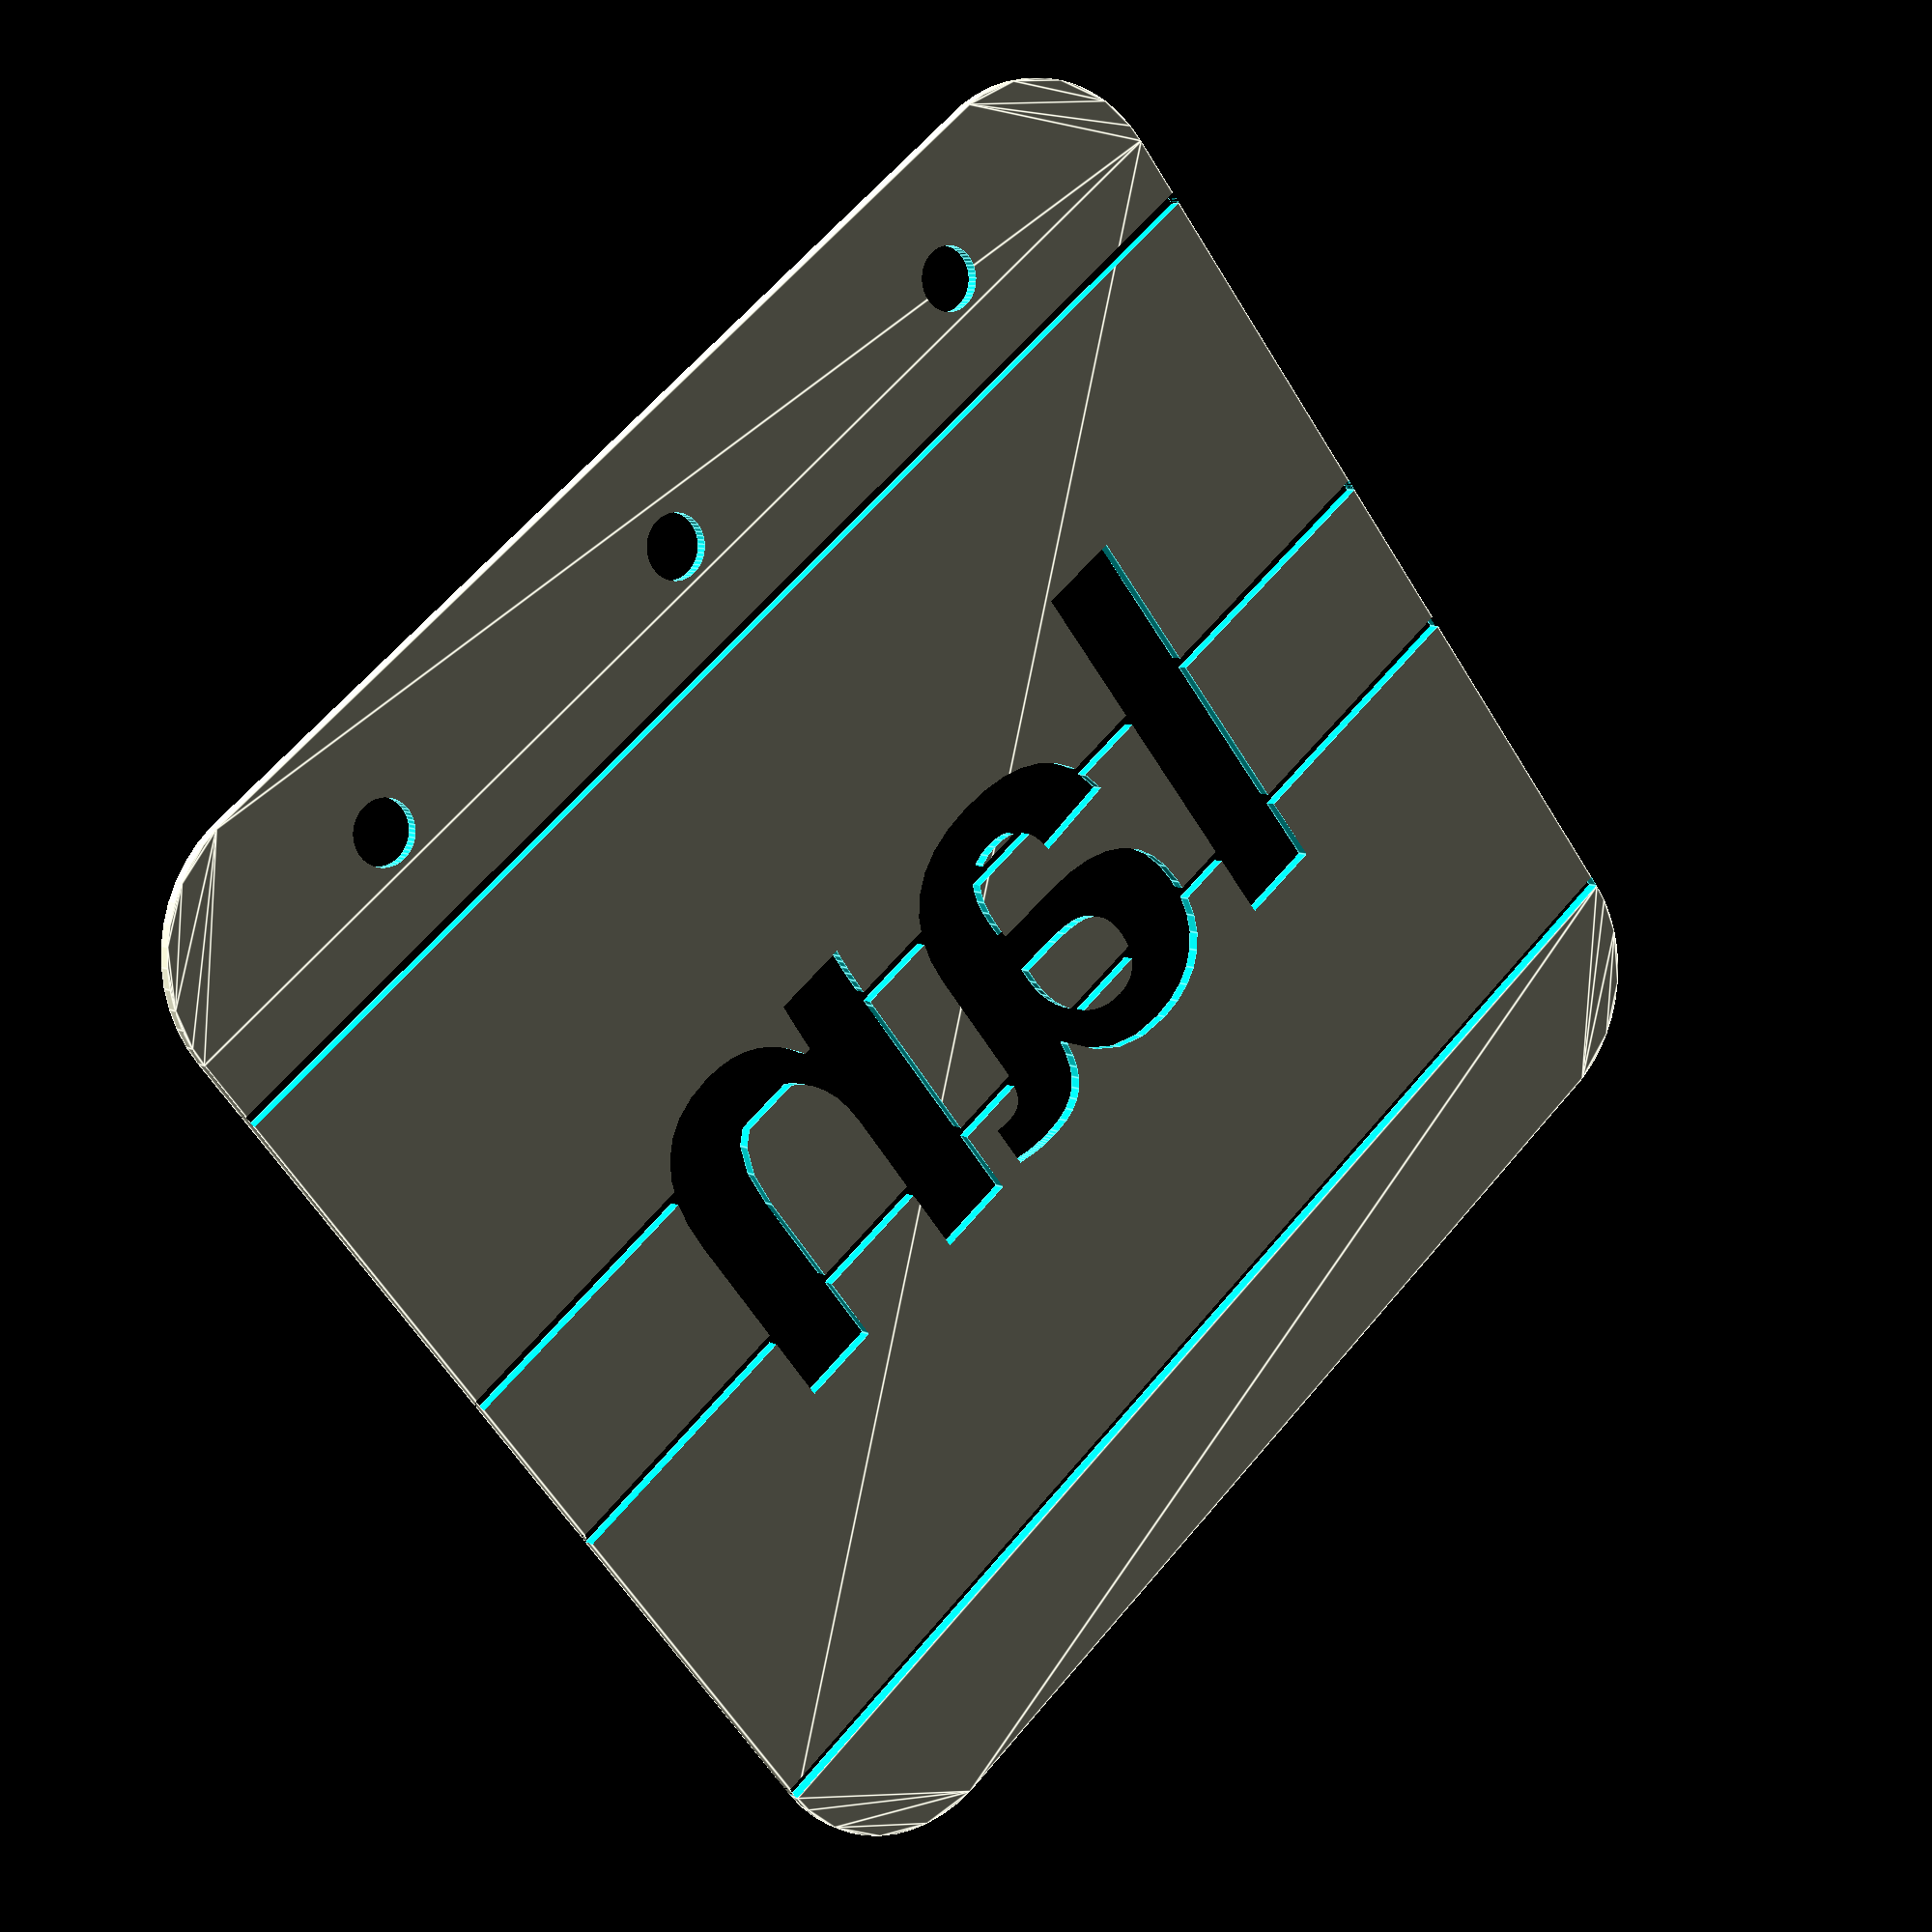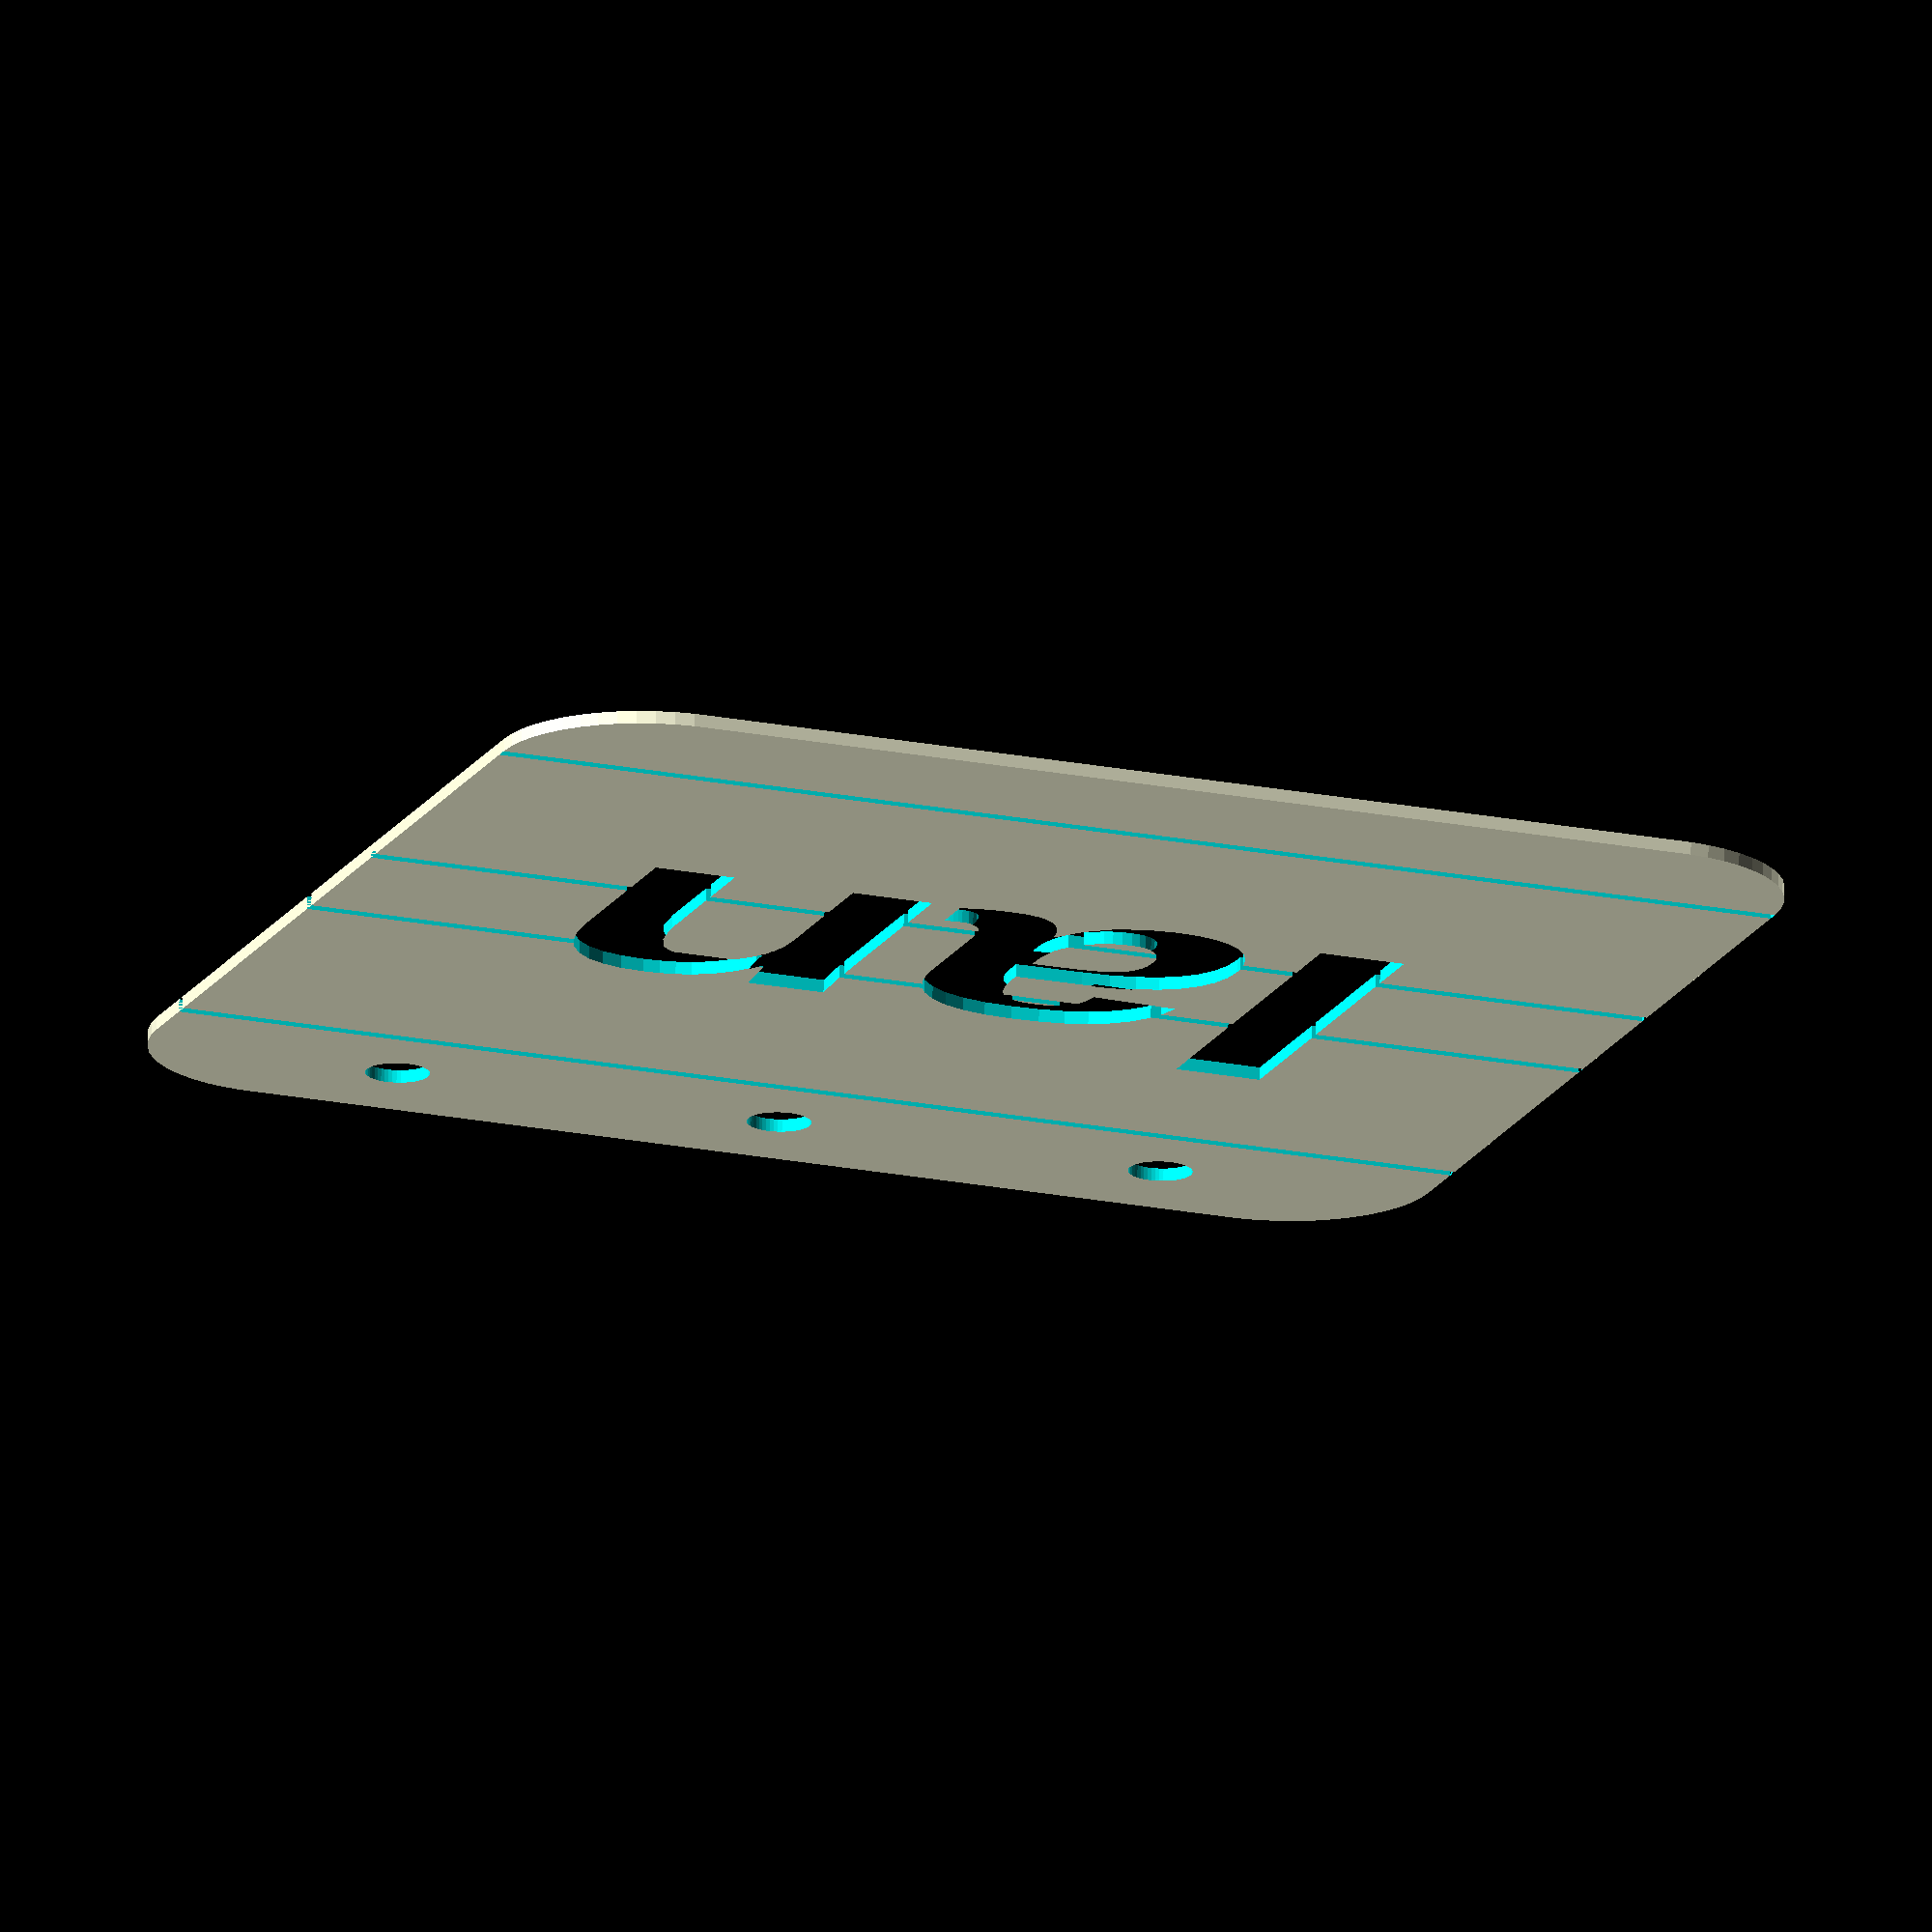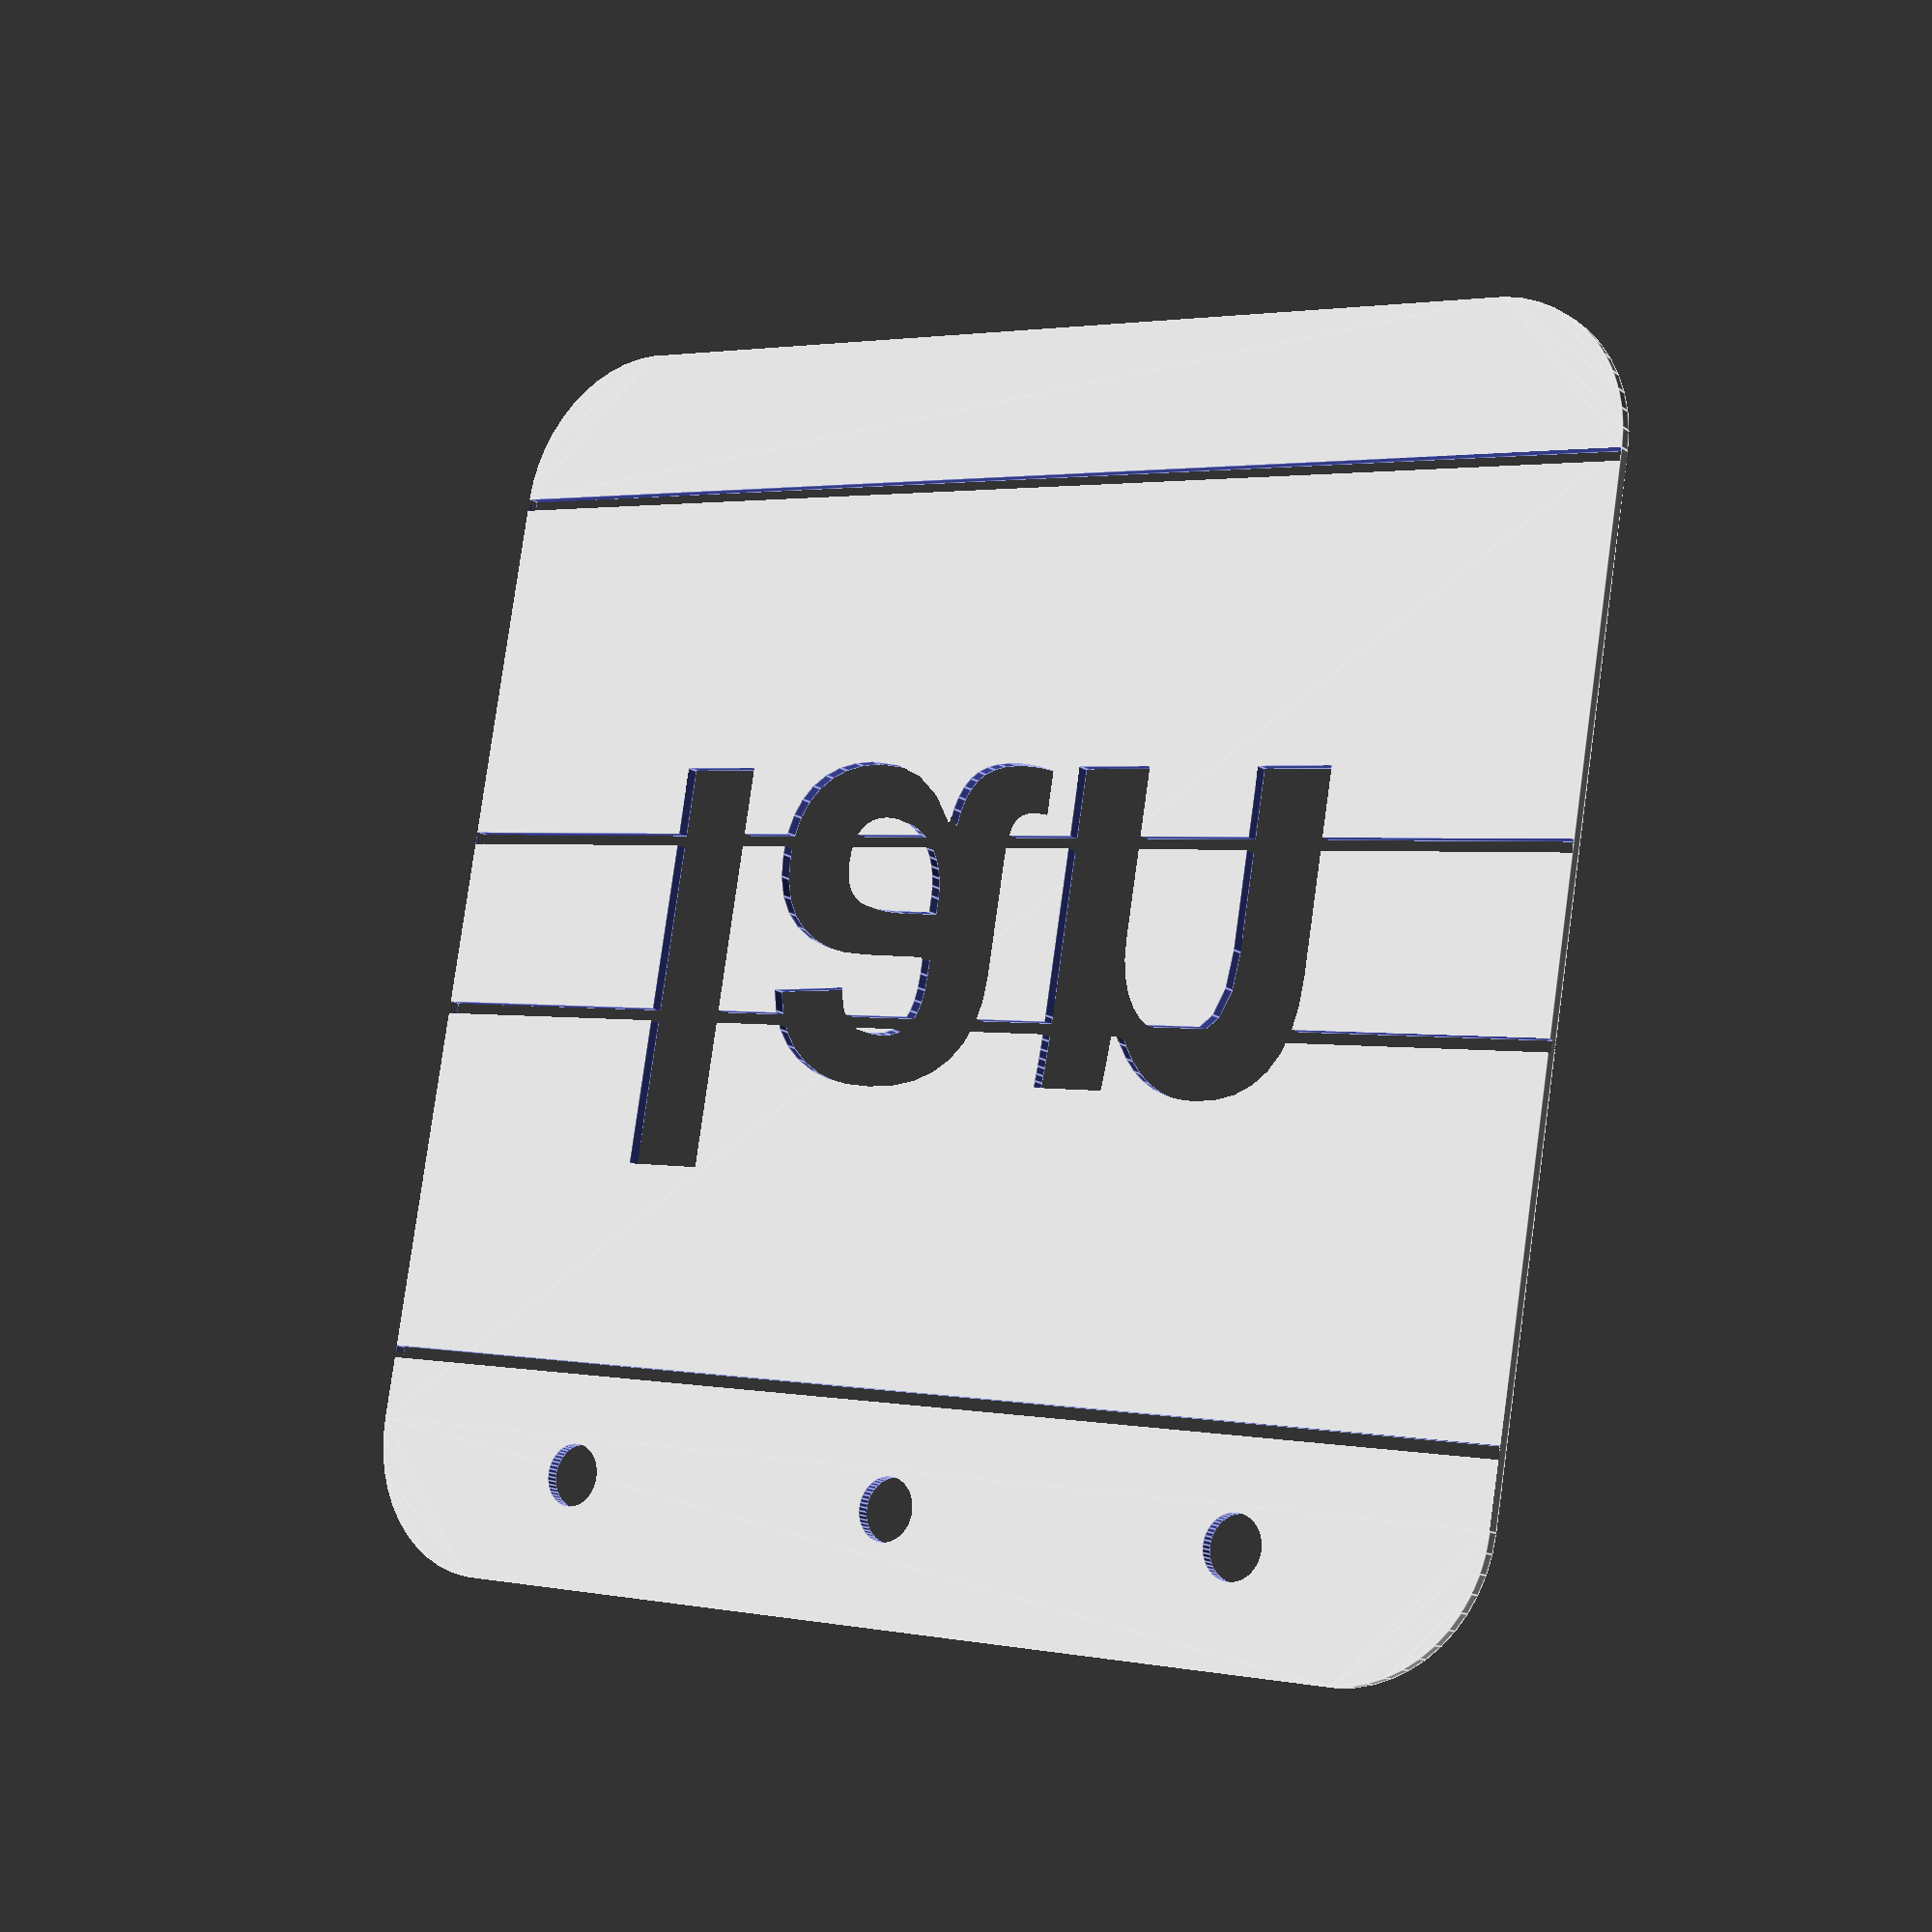
<openscad>
/**

Name badges for LGBT+ communities
@idnorton

Licenced as Creative Commons Attribution Non Commercial 3.0
See https://creativecommons.org/licenses/by-nc/3.0/

Specifically you may not sell the design or products using the design.
You're welcome to use the design to build things for your own use :)

**/

badge_x = 104;
badge_y = 102;

band_head = 20;
band_foot = 12;

flag_size = badge_x - band_head - band_foot;

// Top down
band_1_size = flag_size * 0.4;
band_2_size = flag_size * 0.2;
band_3_size = flag_size * 0.4;

// Top down
line_1_y = badge_x - band_head;
line_2_y = band_foot + band_1_size + band_2_size;
line_3_y = band_foot + band_1_size;

flag_bottom_y = band_foot;

flag_middle_size = flag_size * 0.2;
flag_middle_y = band_foot + flag_bottom_size;

flag_top_size = flag_size * 0.4;
flag_top_y = band_foot + flag_bottom_size + flag_middle_size;

module name_badge(
    name,
    size
) {
    difference() {    
        // Main body
        rounded_square([104,102], r=12);
        
        // Holes for lanyard
        translate([badge_x * 0.2, badge_y-9]) { circle(d=5, $fn=50); }
        translate([badge_x * 0.5, badge_y-9]) { circle(d=5, $fn=50); }
        translate([badge_x * 0.8, badge_y-9]) { circle(d=5, $fn=50); }
        
        // Line 1
        translate([0, line_1_y]) { square([badge_x, 1]); }        
        
        // Line 2
        translate([0, line_2_y]) { square([badge_x, 1]); }
    
        // Line 3
        translate([0, line_3_y]) { square([badge_x, 1]); }

        // Line 4
        translate([0, flag_bottom_y]) { square([badge_x, 1]); }
        
        // Name
        translate([badge_x/2, badge_y/2, 0]) {
            text(
                name,
                size = size,
                halign = "center",
                valign = "center",
                font="Liberation Sans:style=Bold"
            );
        }

    }  
}

module rounded_square(s, r=10) {
  translate([r, r])
  minkowski() {
    square([s[0]-(2*r), s[1]-(2*r)]);
    circle(r=r, $fn=50);
  }
}

// Testing this module
name_badge( name = "Ian", size = 34 );
</openscad>
<views>
elev=172.7 azim=218.7 roll=35.4 proj=p view=edges
elev=107.4 azim=20.0 roll=178.8 proj=o view=wireframe
elev=14.5 azim=170.3 roll=215.2 proj=p view=edges
</views>
